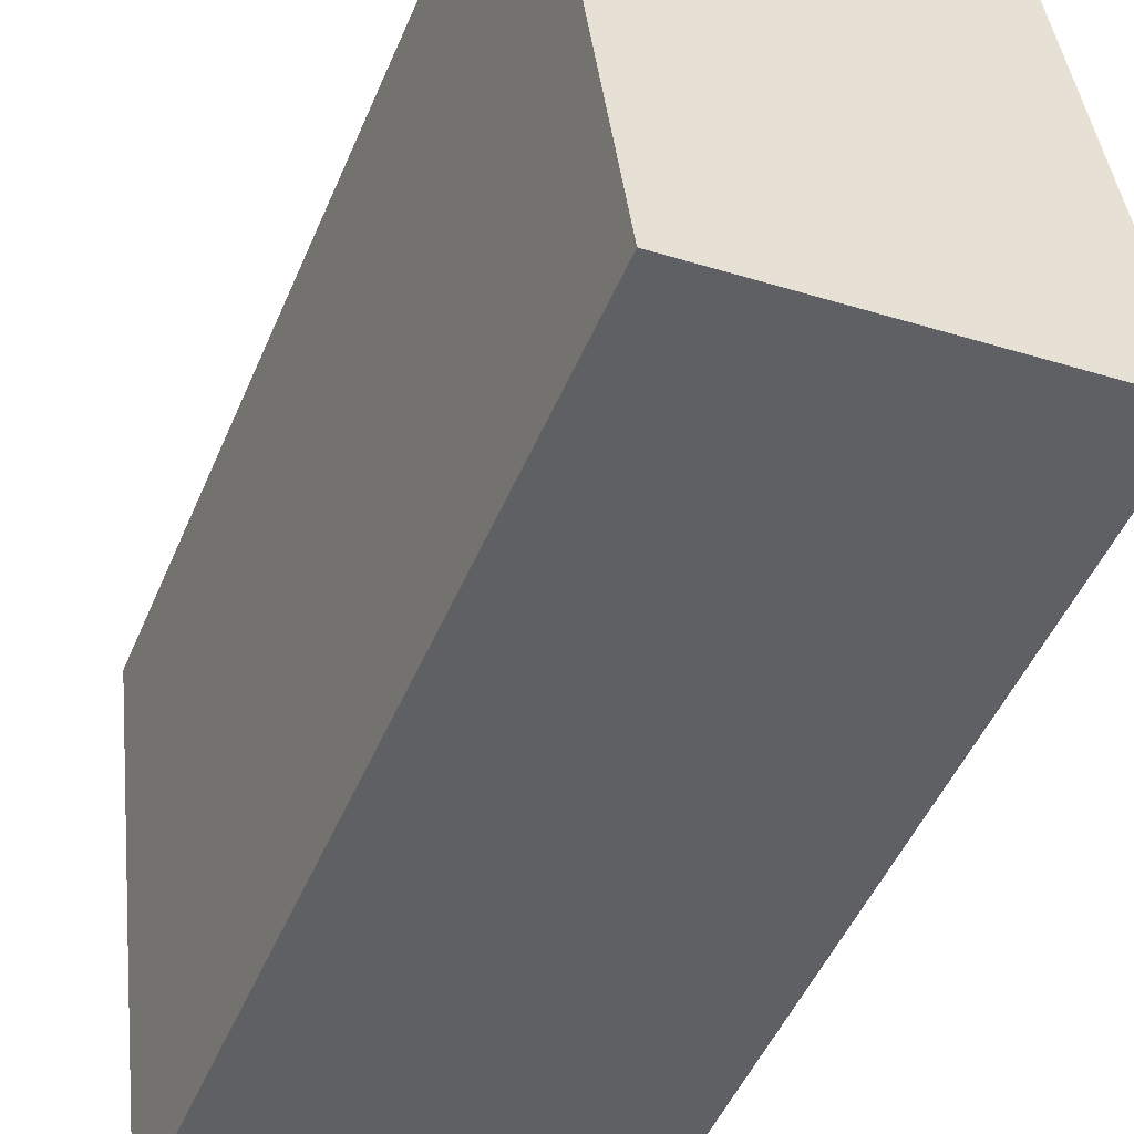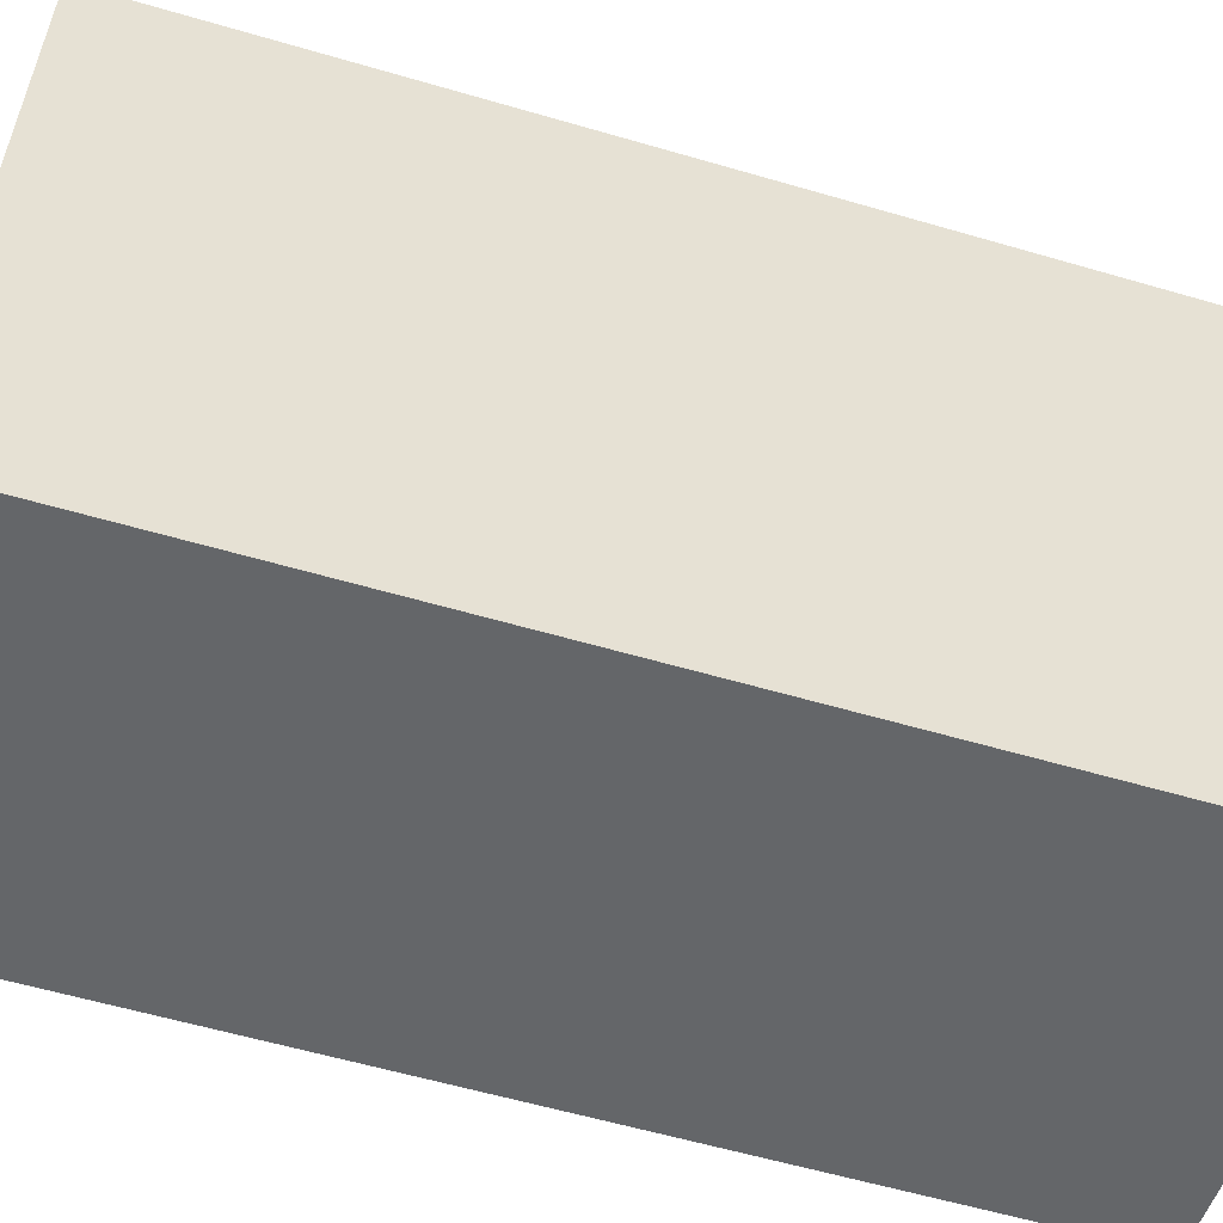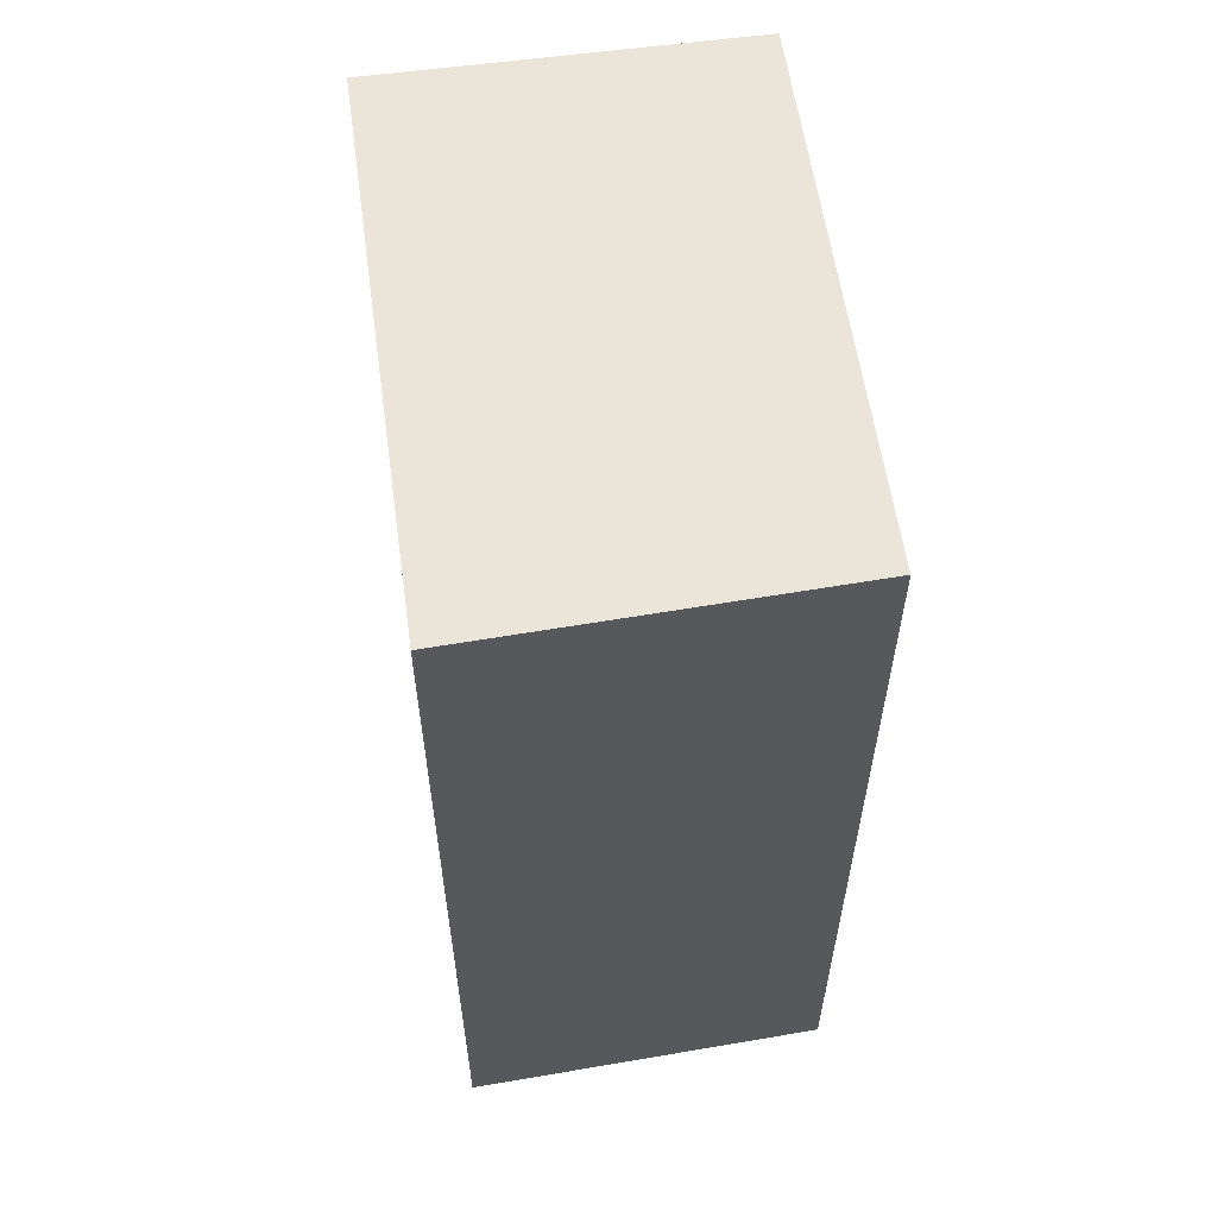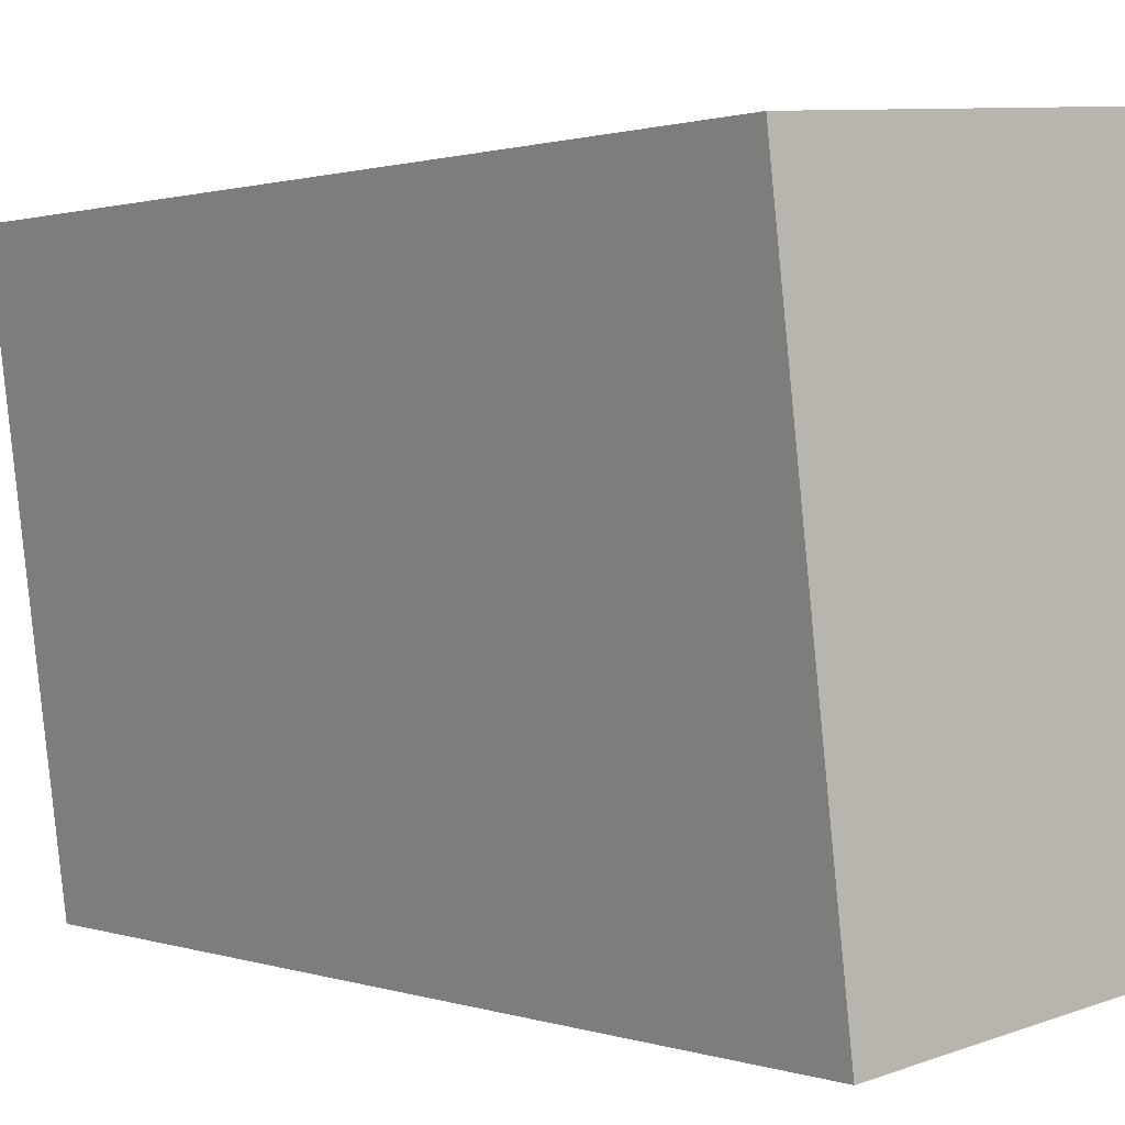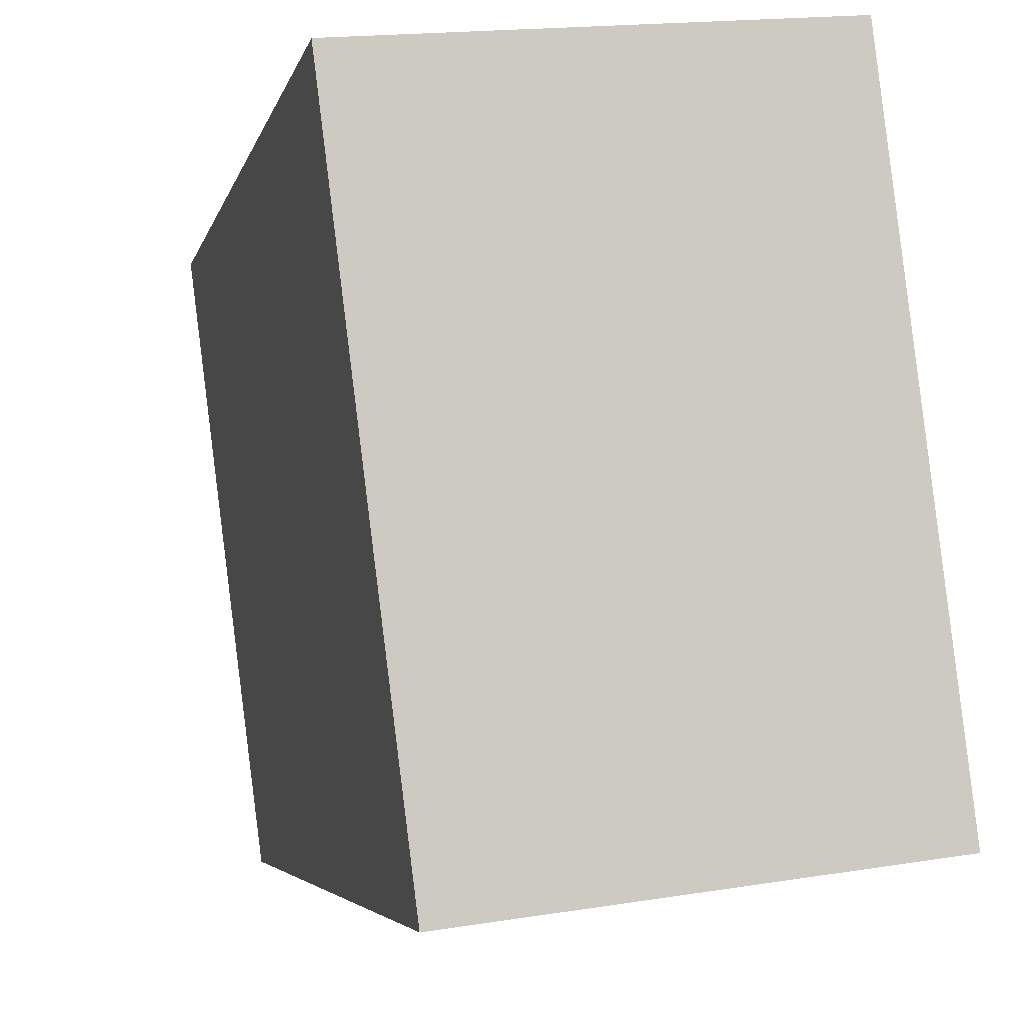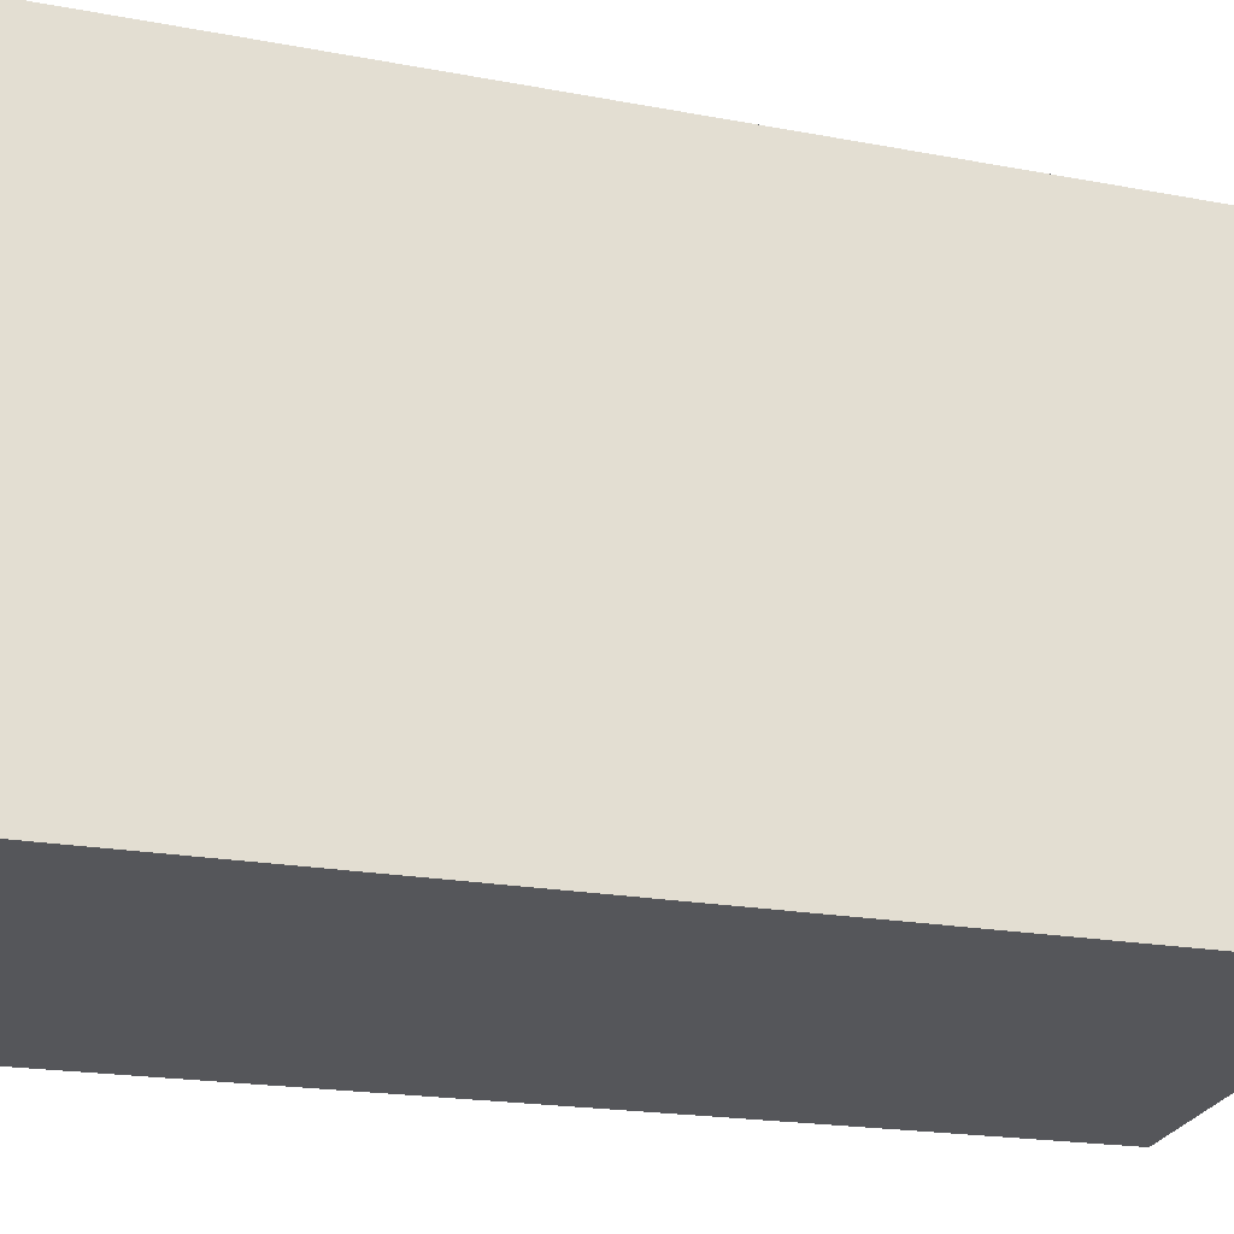
<metadata>
{"format":"obj","ext":"obj","renderer":"f3d","projection":"perspective","resolution":1024,"background":"white","views":[{"elev":-50.1,"azim":-22.7,"up":"+Z"},{"elev":-58.7,"azim":-106.8,"up":"+Z"},{"elev":58.7,"azim":-15.1,"up":"+Y"},{"elev":1.0,"azim":-38.9,"up":"+Z"},{"elev":-4.2,"azim":-11.2,"up":"+Z"},{"elev":-19.5,"azim":70.4,"up":"+Z"}]}
</metadata>
<code>
v  0.629 1.549 0.056
v  0.065 1.549 -0.519
v  0 1.549 9.485e-17
v  0.746 1.549 -0.877
v  0.12 1.549 -0.955
v  0.746 5.37e-17 -0.877
v  0.12 5.848e-17 -0.955
v  0 0 0
v  0.065 3.178e-17 -0.519
v  0.629 -3.429e-18 0.056
g defaultobject
f 1 2 3
f 2 1 4
f 2 4 5
f 6 5 4
f 5 6 7
f 7 2 5
f 2 7 3
f 3 7 8
f 8 7 9
f 8 1 3
f 1 8 10
f 10 4 1
f 4 10 6
f 10 7 6
f 7 10 9
f 9 10 8

</code>
